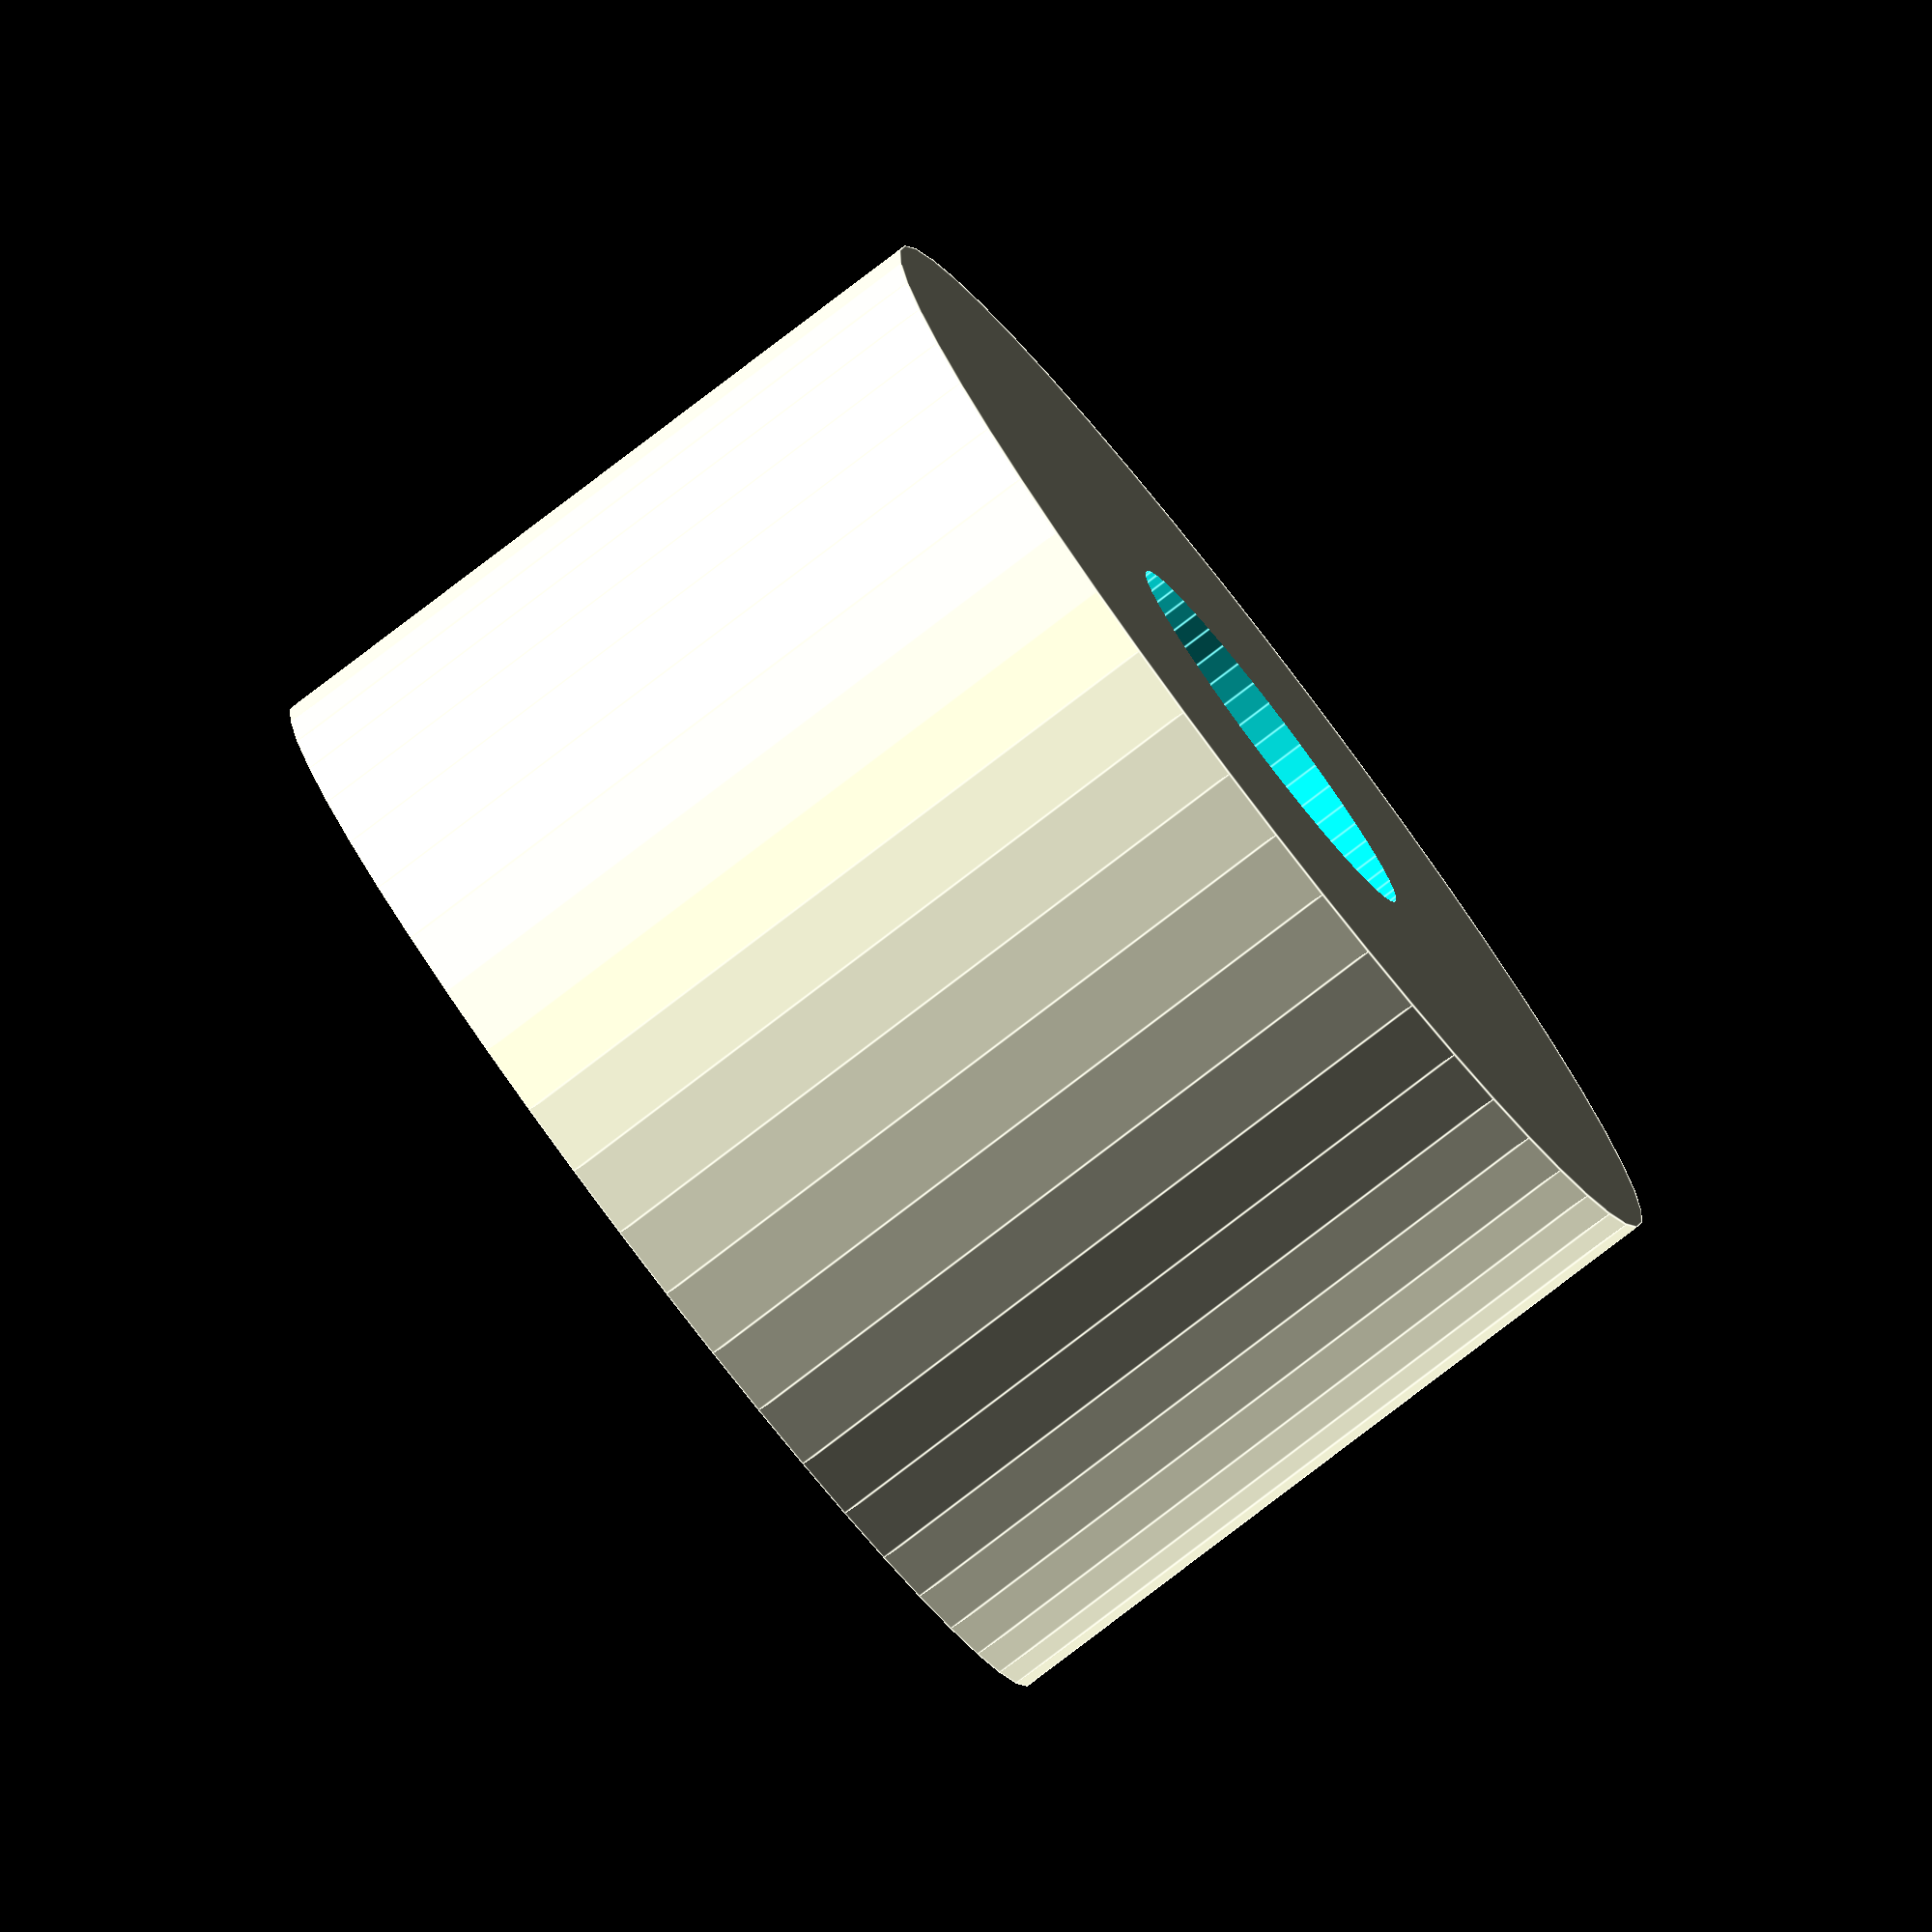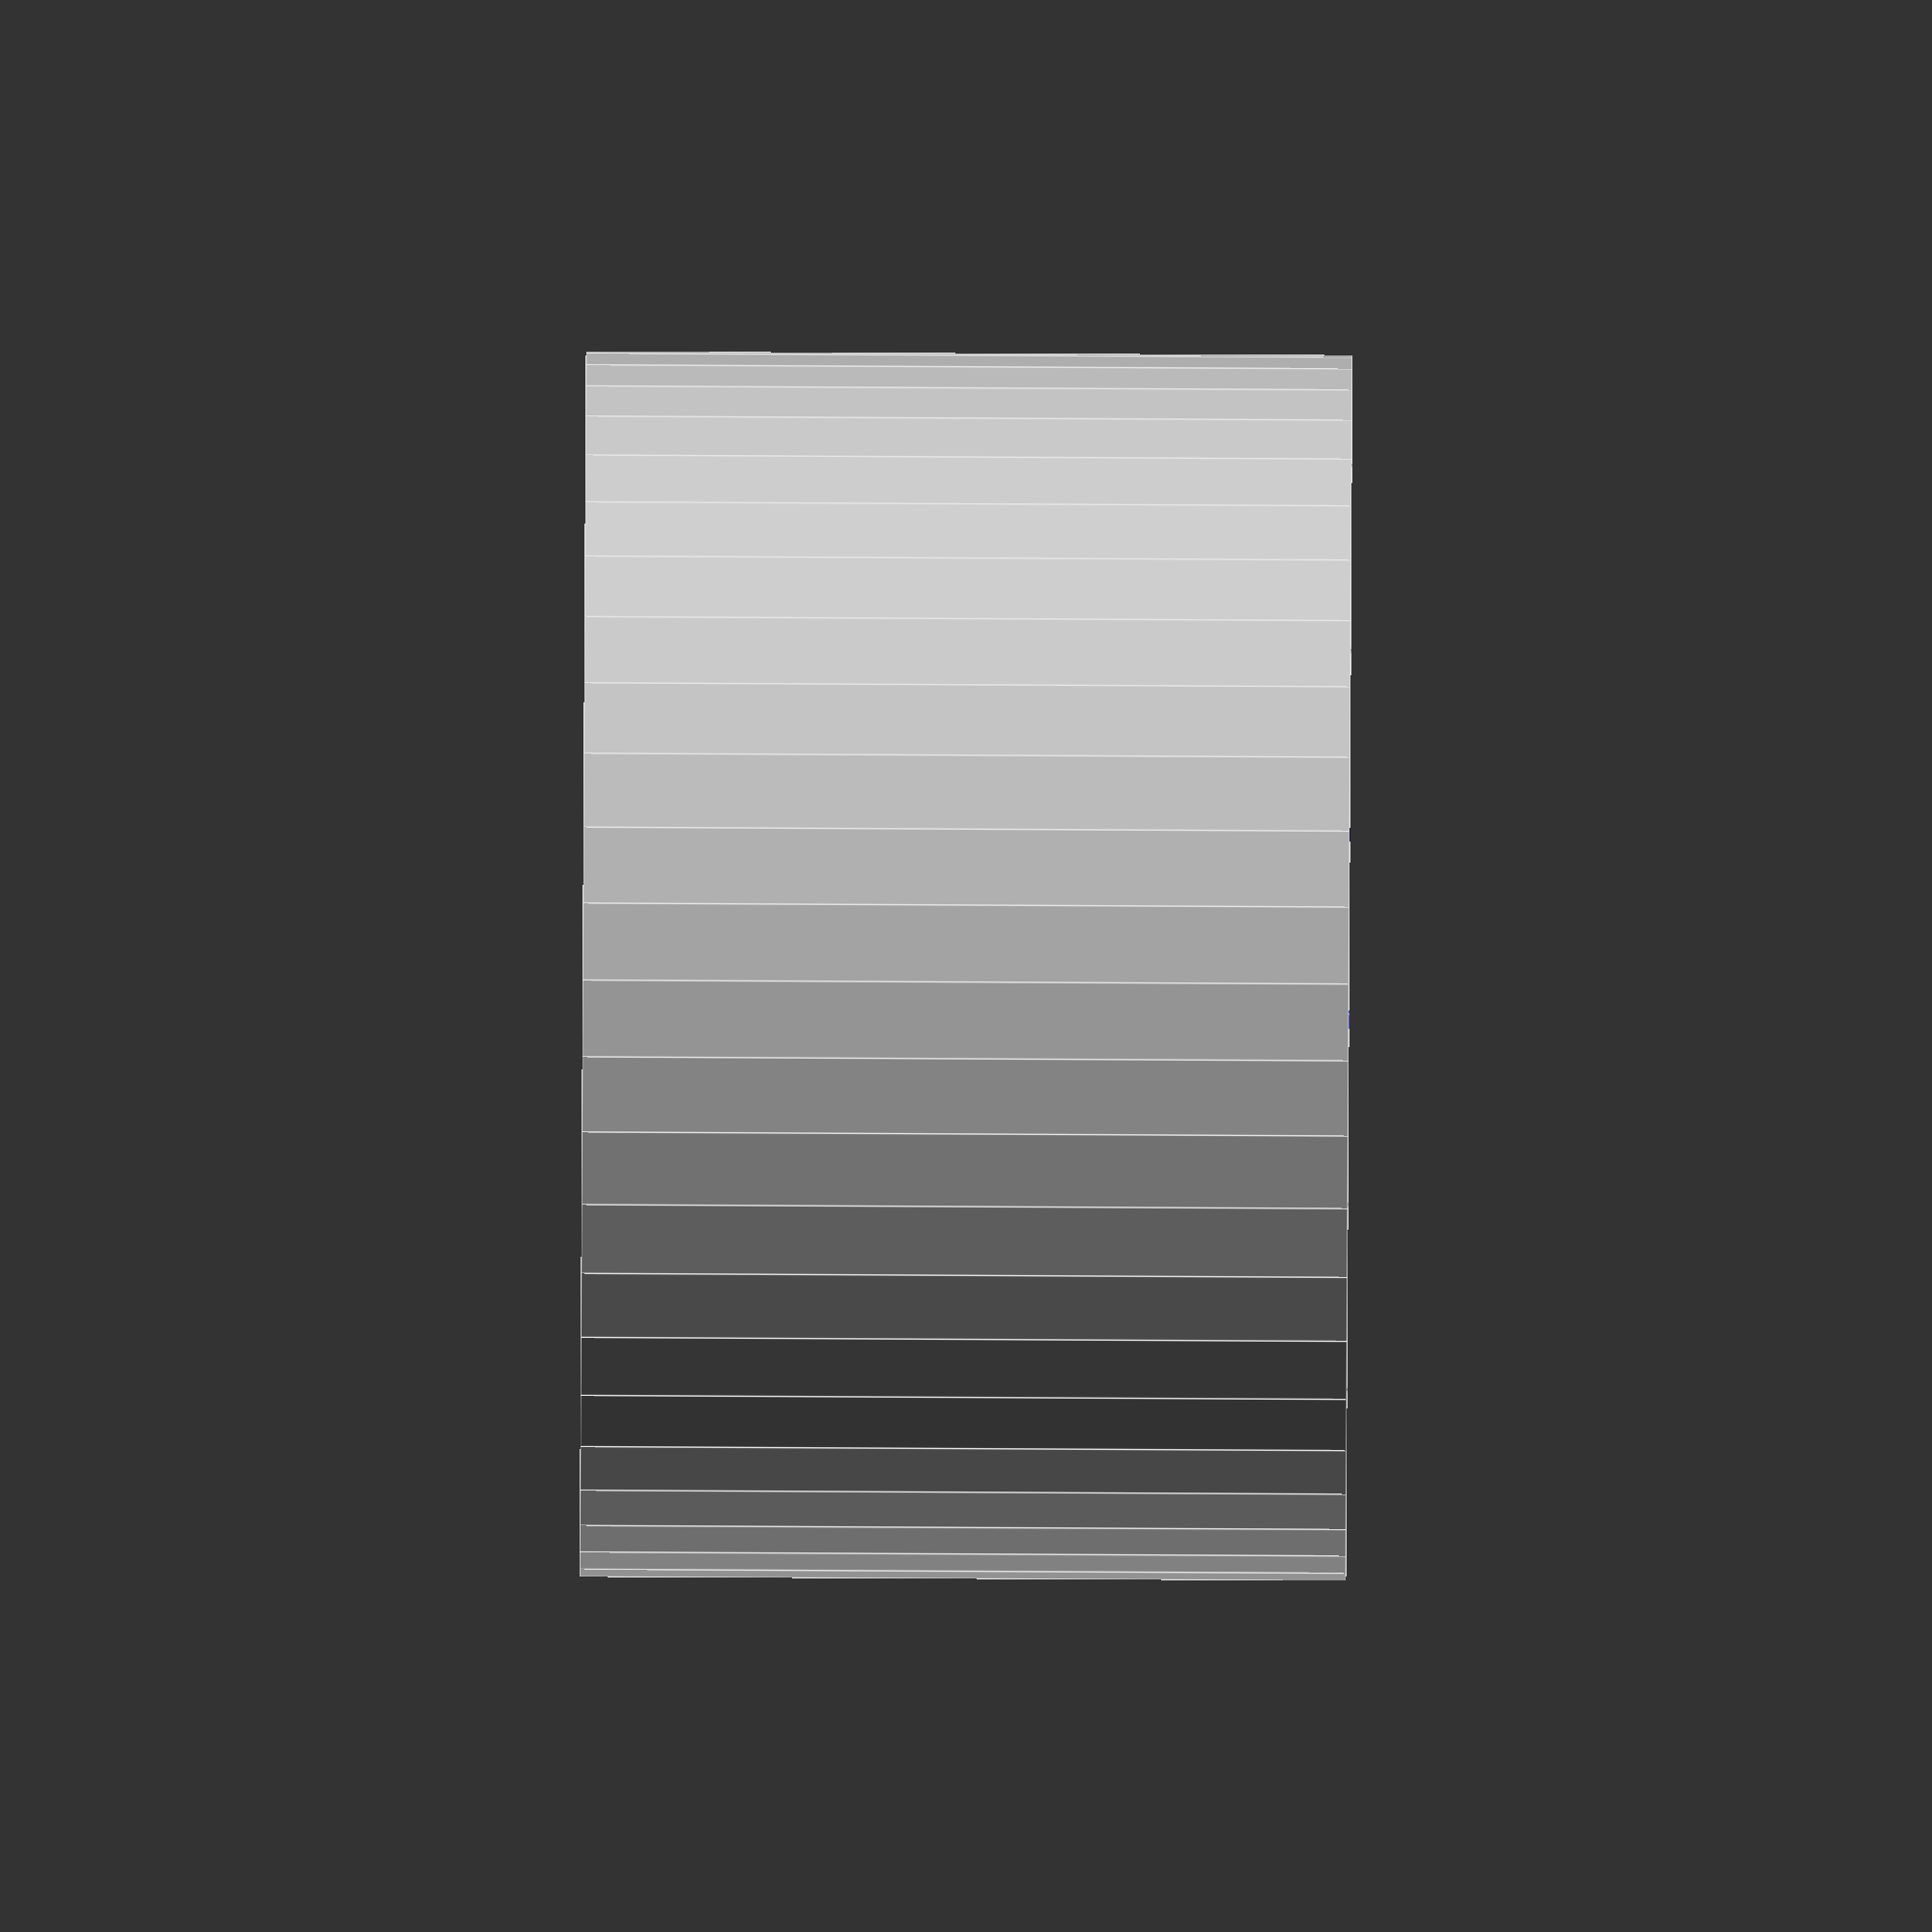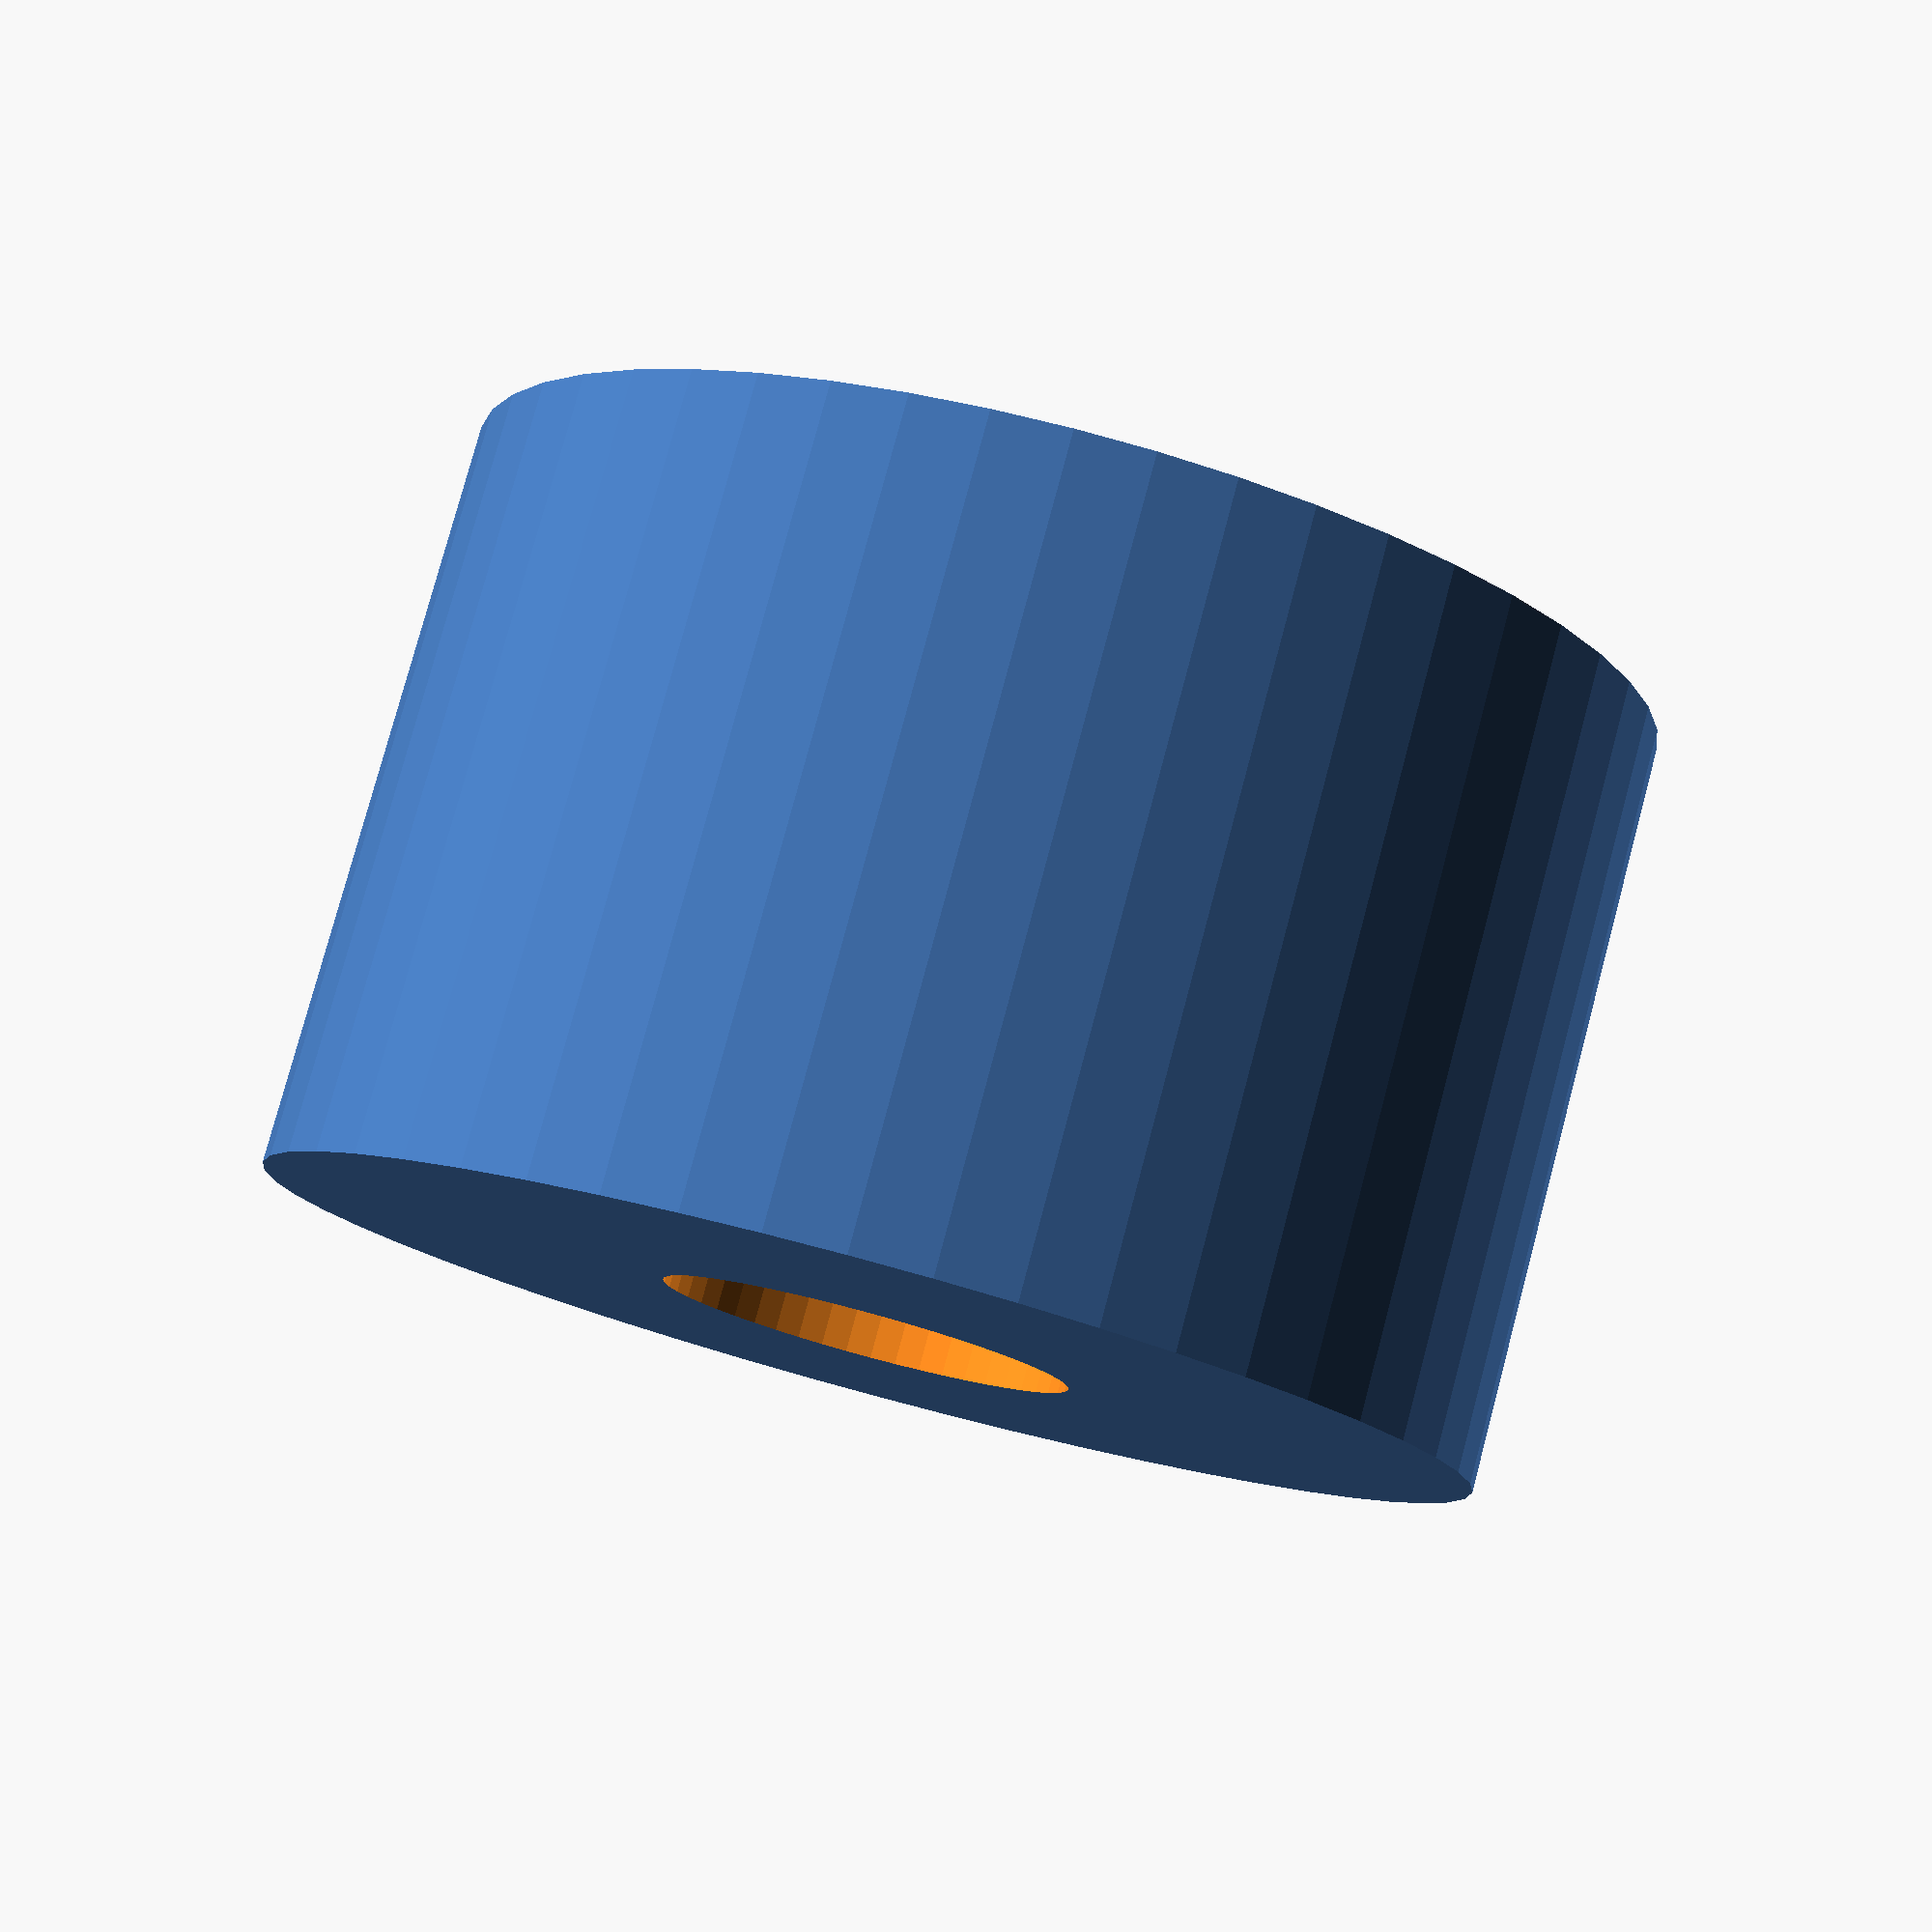
<openscad>
$fn = 50;


difference() {
	union() {
		translate(v = [0, 0, -2.5000000000]) {
			cylinder(h = 5, r = 4.0000000000);
		}
	}
	union() {
		translate(v = [0, 0, -100.0000000000]) {
			cylinder(h = 200, r = 1.3500000000);
		}
	}
}
</openscad>
<views>
elev=261.4 azim=213.2 roll=52.7 proj=o view=edges
elev=92.6 azim=108.5 roll=89.7 proj=o view=edges
elev=100.7 azim=312.9 roll=165.0 proj=p view=solid
</views>
